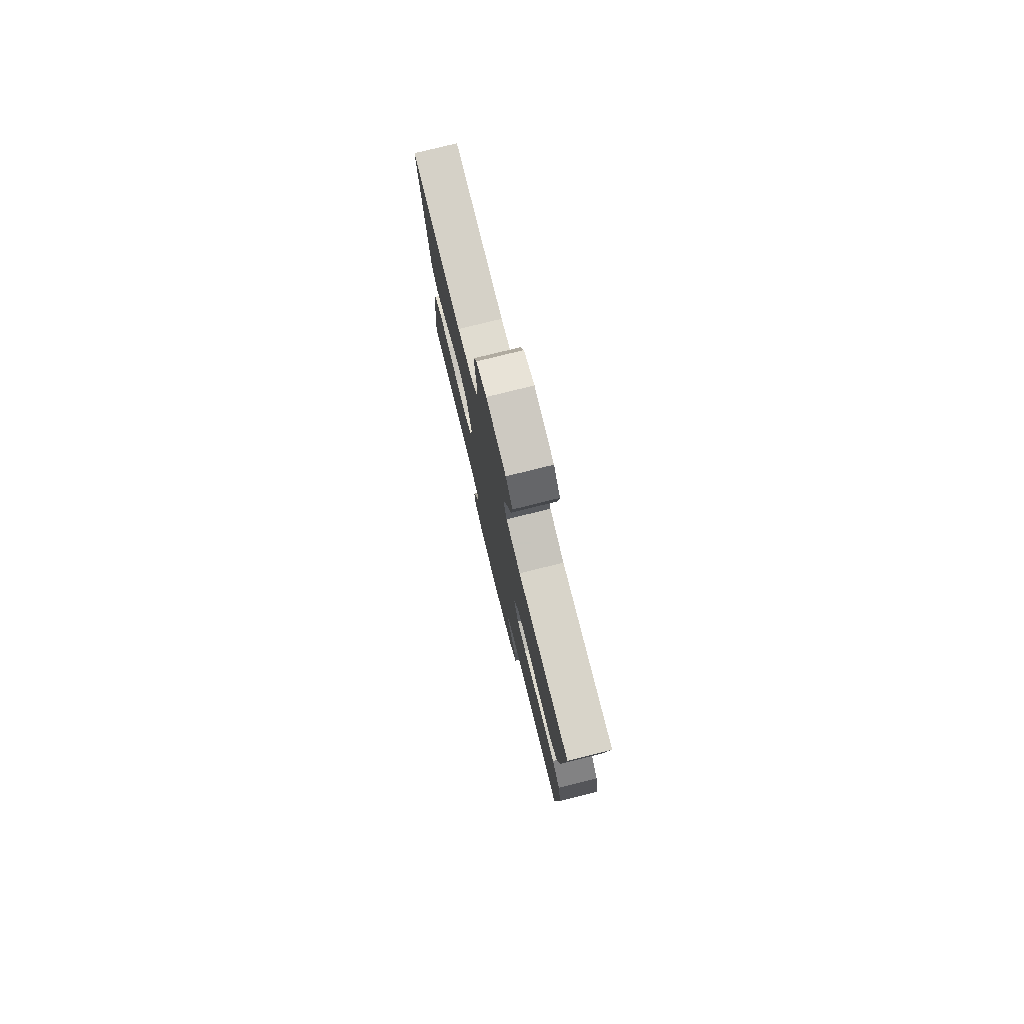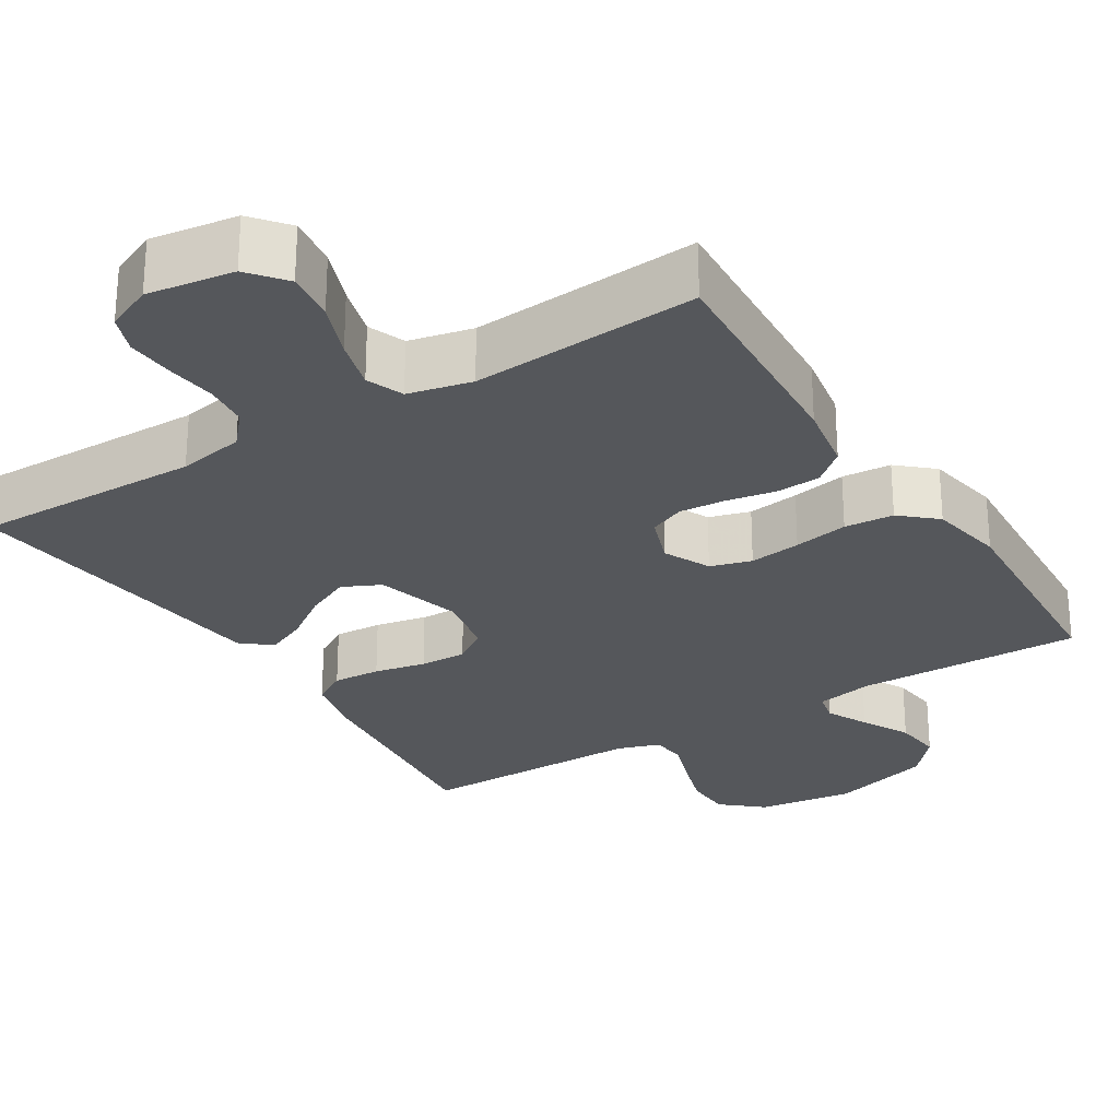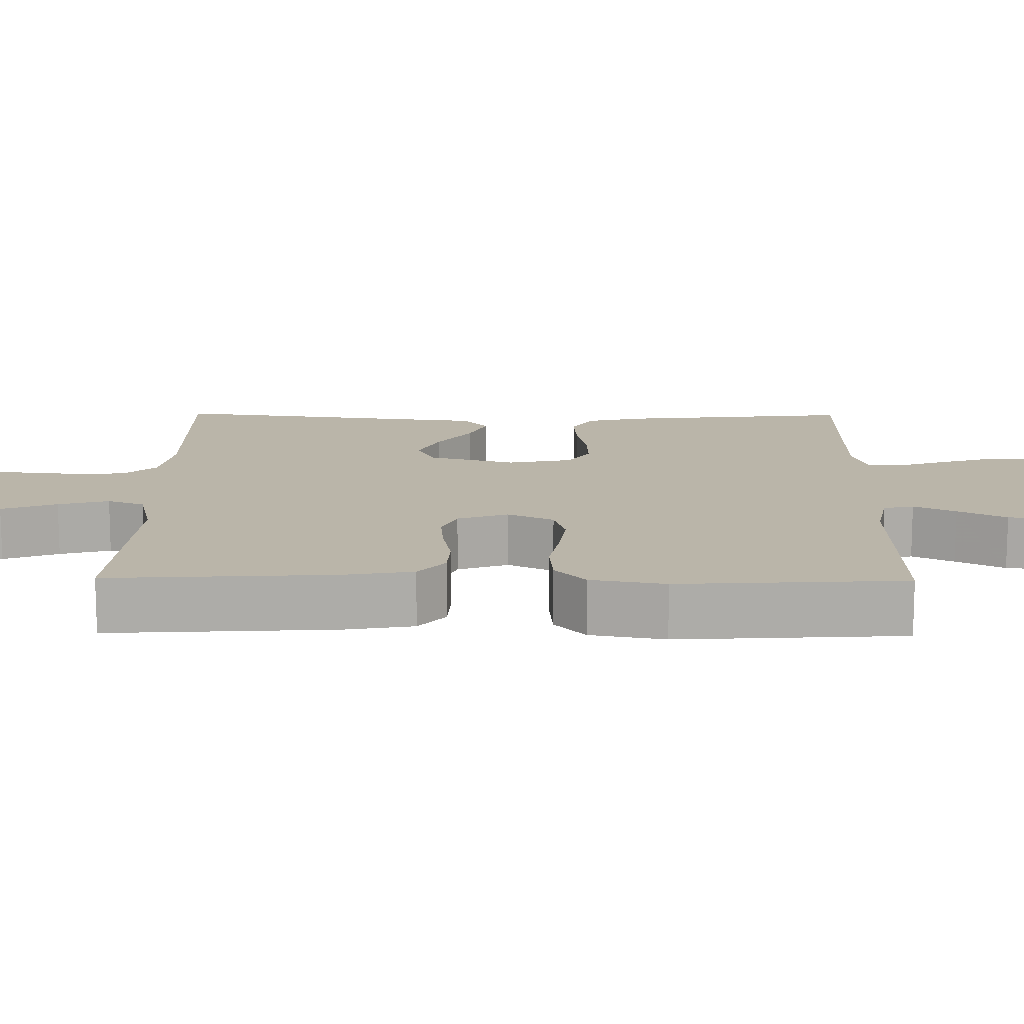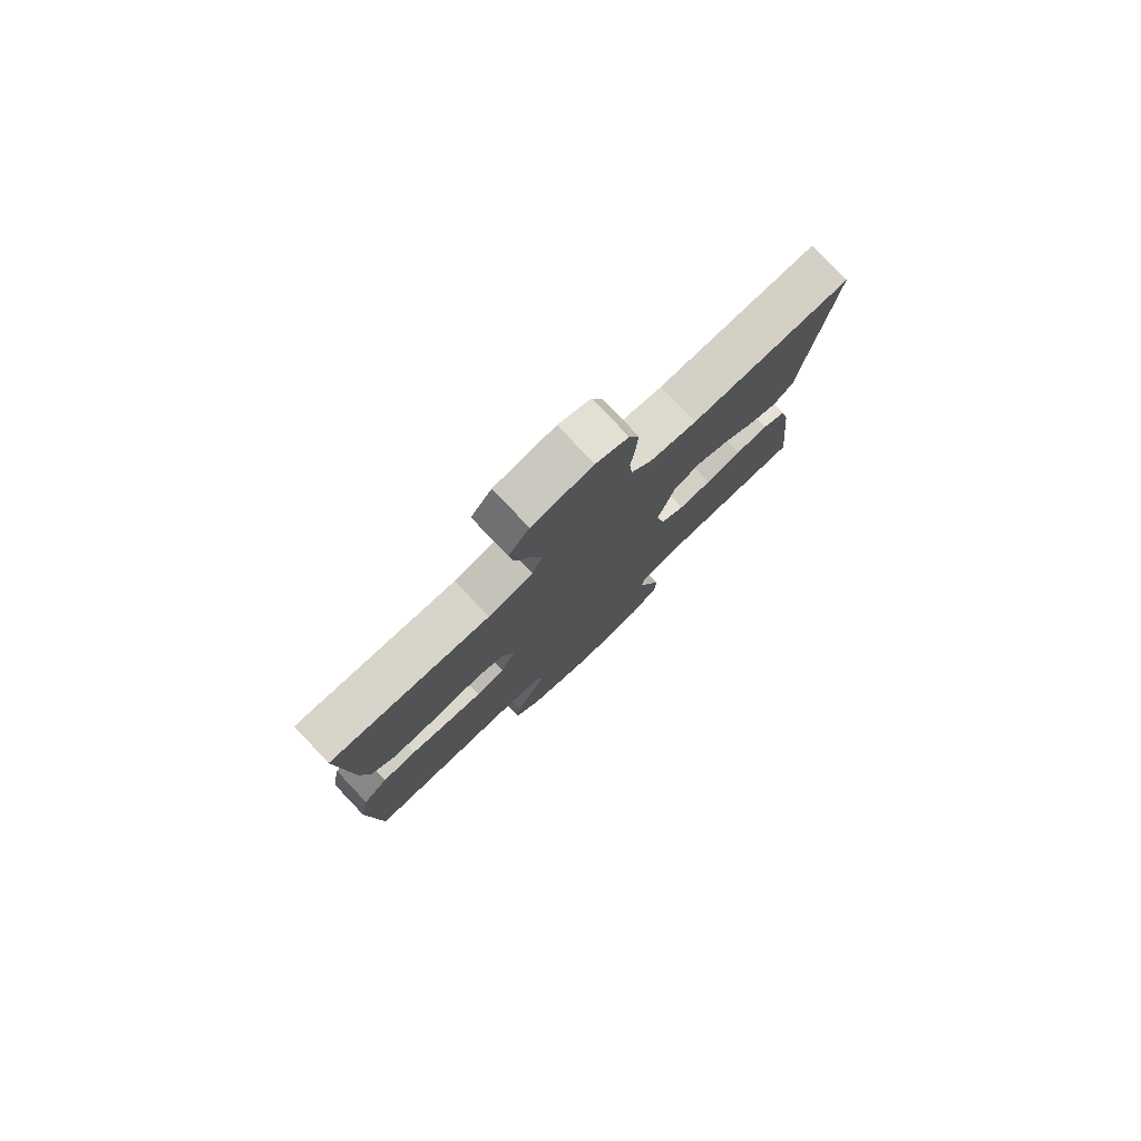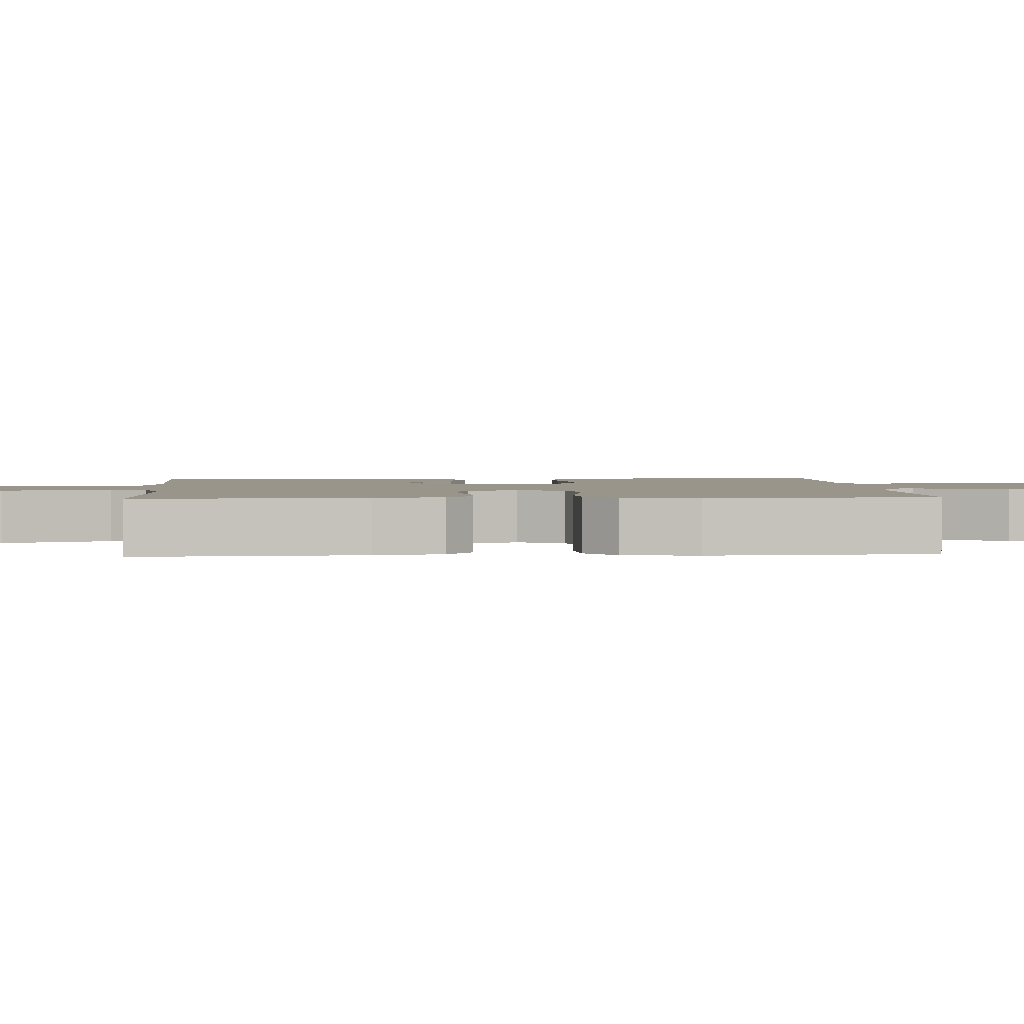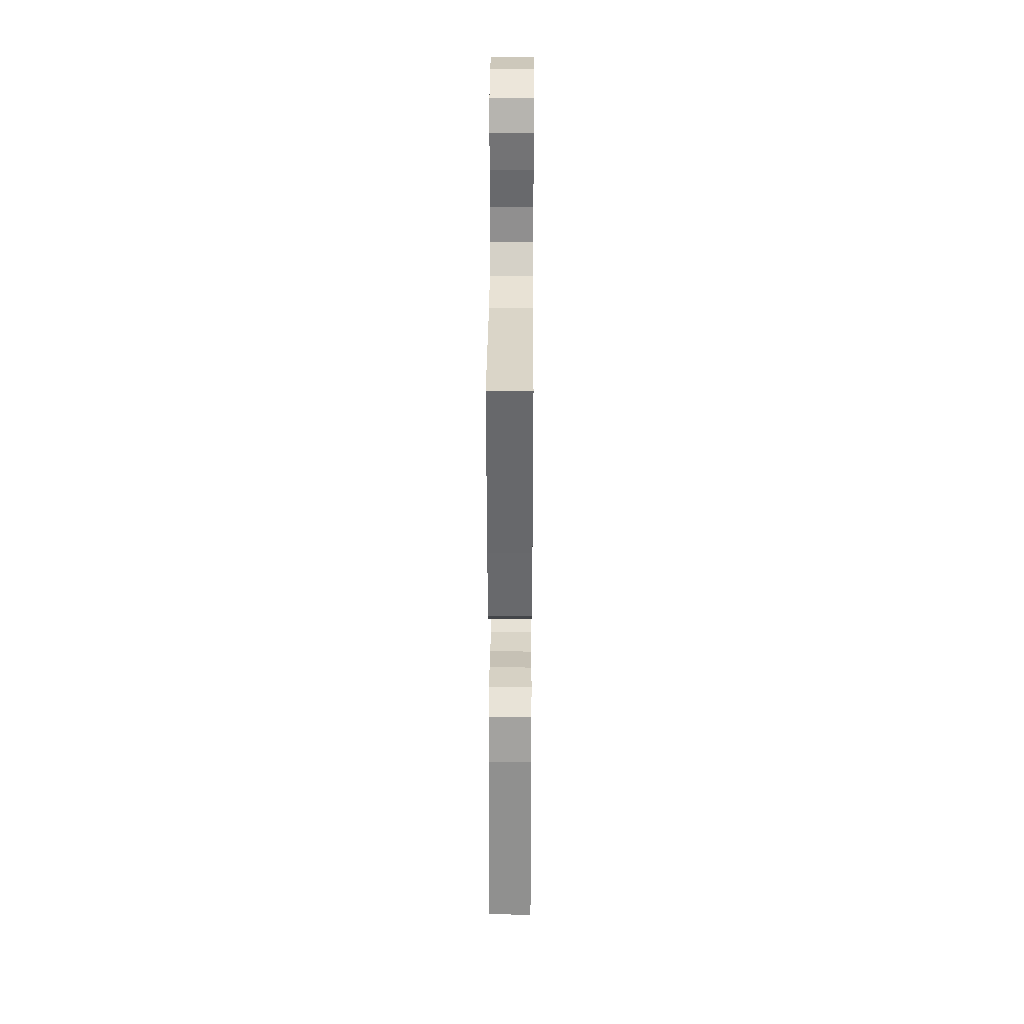
<metadata>
{"format":"obj","ext":"obj","renderer":"f3d","projection":"perspective","resolution":1024,"background":"white","views":[{"elev":78.7,"azim":76.1,"up":"+Z"},{"elev":-26.9,"azim":32.0,"up":"+Y"},{"elev":13.7,"azim":90.7,"up":"+Y"},{"elev":79.3,"azim":136.4,"up":"+Z"},{"elev":2.1,"azim":86.1,"up":"+Y"},{"elev":30.4,"azim":-89.6,"up":"+Z"}]}
</metadata>
<code>
v 0.5 0.07 0.5
v 0.481 0.07 0.2
v 0.465 0.07 0.109
v 0.422 0.07 0.073
v 0.364 0.07 0.07
v 0.299 0.07 0.082
v 0.238 0.07 0.087
v 0.191 0.07 0.067
v 0.167 0.07 0
v 0.196 0.07 -0.061
v 0.25 0.07 -0.077
v 0.318 0.07 -0.068
v 0.39 0.07 -0.055
v 0.455 0.07 -0.06
v 0.501 0.07 -0.101
v 0.519 0.07 -0.2
v 0.5 0.07 -0.5
v 0.2 0.07 -0.494
v 0.124 0.07 -0.509
v 0.115 0.07 -0.549
v 0.142 0.07 -0.604
v 0.175 0.07 -0.668
v 0.182 0.07 -0.732
v 0.134 0.07 -0.787
v 0 0.07 -0.826
v -0.129 0.07 -0.809
v -0.182 0.07 -0.763
v -0.184 0.07 -0.7
v -0.162 0.07 -0.63
v -0.14 0.07 -0.566
v -0.144 0.07 -0.519
v -0.2 0.07 -0.5
v -0.5 0.07 -0.5
v -0.469 0.07 -0.2
v -0.451 0.07 -0.121
v -0.406 0.07 -0.094
v -0.343 0.07 -0.098
v -0.275 0.07 -0.112
v -0.213 0.07 -0.114
v -0.168 0.07 -0.084
v -0.151 0.07 0
v -0.183 0.07 0.114
v -0.233 0.07 0.138
v -0.293 0.07 0.11
v -0.355 0.07 0.066
v -0.409 0.07 0.042
v -0.448 0.07 0.074
v -0.463 0.07 0.2
v -0.5 0.07 0.5
v -0.2 0.07 0.495
v -0.112 0.07 0.511
v -0.074 0.07 0.554
v -0.068 0.07 0.613
v -0.076 0.07 0.679
v -0.08 0.07 0.742
v -0.061 0.07 0.792
v 0 0.07 0.819
v 0.114 0.07 0.802
v 0.153 0.07 0.754
v 0.144 0.07 0.687
v 0.116 0.07 0.614
v 0.097 0.07 0.547
v 0.116 0.07 0.498
v 0.2 0.07 0.479
v 0.5 0 0.5
v 0.481 0 0.2
v 0.465 0 0.109
v 0.422 0 0.073
v 0.364 0 0.07
v 0.299 0 0.082
v 0.238 0 0.087
v 0.191 0 0.067
v 0.167 0 0
v 0.196 0 -0.061
v 0.25 0 -0.077
v 0.318 0 -0.068
v 0.39 0 -0.055
v 0.455 0 -0.06
v 0.501 0 -0.101
v 0.519 0 -0.2
v 0.5 0 -0.5
v 0.2 0 -0.494
v 0.124 0 -0.509
v 0.115 0 -0.549
v 0.142 0 -0.604
v 0.175 0 -0.668
v 0.182 0 -0.732
v 0.134 0 -0.787
v 0 0 -0.826
v -0.129 0 -0.809
v -0.182 0 -0.763
v -0.184 0 -0.7
v -0.162 0 -0.63
v -0.14 0 -0.566
v -0.144 0 -0.519
v -0.2 0 -0.5
v -0.5 0 -0.5
v -0.469 0 -0.2
v -0.451 0 -0.121
v -0.406 0 -0.094
v -0.343 0 -0.098
v -0.275 0 -0.112
v -0.213 0 -0.114
v -0.168 0 -0.084
v -0.151 0 0
v -0.183 0 0.114
v -0.233 0 0.138
v -0.293 0 0.11
v -0.355 0 0.066
v -0.409 0 0.042
v -0.448 0 0.074
v -0.463 0 0.2
v -0.5 0 0.5
v -0.2 0 0.495
v -0.112 0 0.511
v -0.074 0 0.554
v -0.068 0 0.613
v -0.076 0 0.679
v -0.08 0 0.742
v -0.061 0 0.792
v 0 0 0.819
v 0.114 0 0.802
v 0.153 0 0.754
v 0.144 0 0.687
v 0.116 0 0.614
v 0.097 0 0.547
v 0.116 0 0.498
v 0.2 0 0.479
f 59 60 61
f 58 59 61
f 57 58 61
f 56 57 61
f 55 56 61
f 54 55 61
f 53 54 61
f 52 53 61 62
f 51 52 62 63
f 48 49 50
f 51 63 64
f 50 51 64
f 48 50 64
f 47 48 64
f 46 47 64
f 45 46 64
f 44 45 64
f 36 37 38
f 35 36 38
f 34 35 38
f 33 34 38
f 32 33 38
f 31 32 38 39
f 28 29 30
f 27 28 30
f 26 27 30
f 25 26 30
f 24 25 30
f 23 24 30
f 22 23 30
f 21 22 30
f 20 21 30 31
f 31 39 40
f 20 31 40
f 19 20 40
f 16 17 18
f 15 16 18
f 14 15 18
f 13 14 18
f 12 13 18
f 11 12 18 19
f 4 5 6
f 3 4 6
f 2 3 6
f 1 2 6
f 64 1 6
f 64 6 7
f 43 44 64
f 64 7 8
f 43 64 8
f 42 43 8
f 41 42 8 9
f 19 40 41
f 11 19 41
f 10 11 41
f 9 10 41
f 125 124 123
f 125 123 122
f 125 122 121
f 125 121 120
f 125 120 119
f 125 119 118
f 125 118 117
f 126 125 117 116
f 127 126 116 115
f 114 113 112
f 128 127 115
f 128 115 114
f 128 114 112
f 128 112 111
f 128 111 110
f 128 110 109
f 128 109 108
f 102 101 100
f 102 100 99
f 102 99 98
f 102 98 97
f 102 97 96
f 103 102 96 95
f 94 93 92
f 94 92 91
f 94 91 90
f 94 90 89
f 94 89 88
f 94 88 87
f 94 87 86
f 94 86 85
f 95 94 85 84
f 104 103 95
f 104 95 84
f 104 84 83
f 82 81 80
f 82 80 79
f 82 79 78
f 82 78 77
f 82 77 76
f 83 82 76 75
f 70 69 68
f 70 68 67
f 70 67 66
f 70 66 65
f 70 65 128
f 71 70 128
f 128 108 107
f 72 71 128
f 72 128 107
f 72 107 106
f 73 72 106 105
f 105 104 83
f 105 83 75
f 105 75 74
f 105 74 73
f 1 65 66 2
f 2 66 67 3
f 3 67 68 4
f 4 68 69 5
f 5 69 70 6
f 6 70 71 7
f 7 71 72 8
f 8 72 73 9
f 9 73 74 10
f 10 74 75 11
f 11 75 76 12
f 12 76 77 13
f 13 77 78 14
f 14 78 79 15
f 15 79 80 16
f 16 80 81 17
f 17 81 82 18
f 18 82 83 19
f 19 83 84 20
f 20 84 85 21
f 21 85 86 22
f 22 86 87 23
f 23 87 88 24
f 24 88 89 25
f 25 89 90 26
f 26 90 91 27
f 27 91 92 28
f 28 92 93 29
f 29 93 94 30
f 30 94 95 31
f 31 95 96 32
f 32 96 97 33
f 33 97 98 34
f 34 98 99 35
f 35 99 100 36
f 36 100 101 37
f 37 101 102 38
f 38 102 103 39
f 39 103 104 40
f 40 104 105 41
f 41 105 106 42
f 42 106 107 43
f 43 107 108 44
f 44 108 109 45
f 45 109 110 46
f 46 110 111 47
f 47 111 112 48
f 48 112 113 49
f 49 113 114 50
f 50 114 115 51
f 51 115 116 52
f 52 116 117 53
f 53 117 118 54
f 54 118 119 55
f 55 119 120 56
f 56 120 121 57
f 57 121 122 58
f 58 122 123 59
f 59 123 124 60
f 60 124 125 61
f 61 125 126 62
f 62 126 127 63
f 63 127 128 64
f 64 128 65 1

</code>
